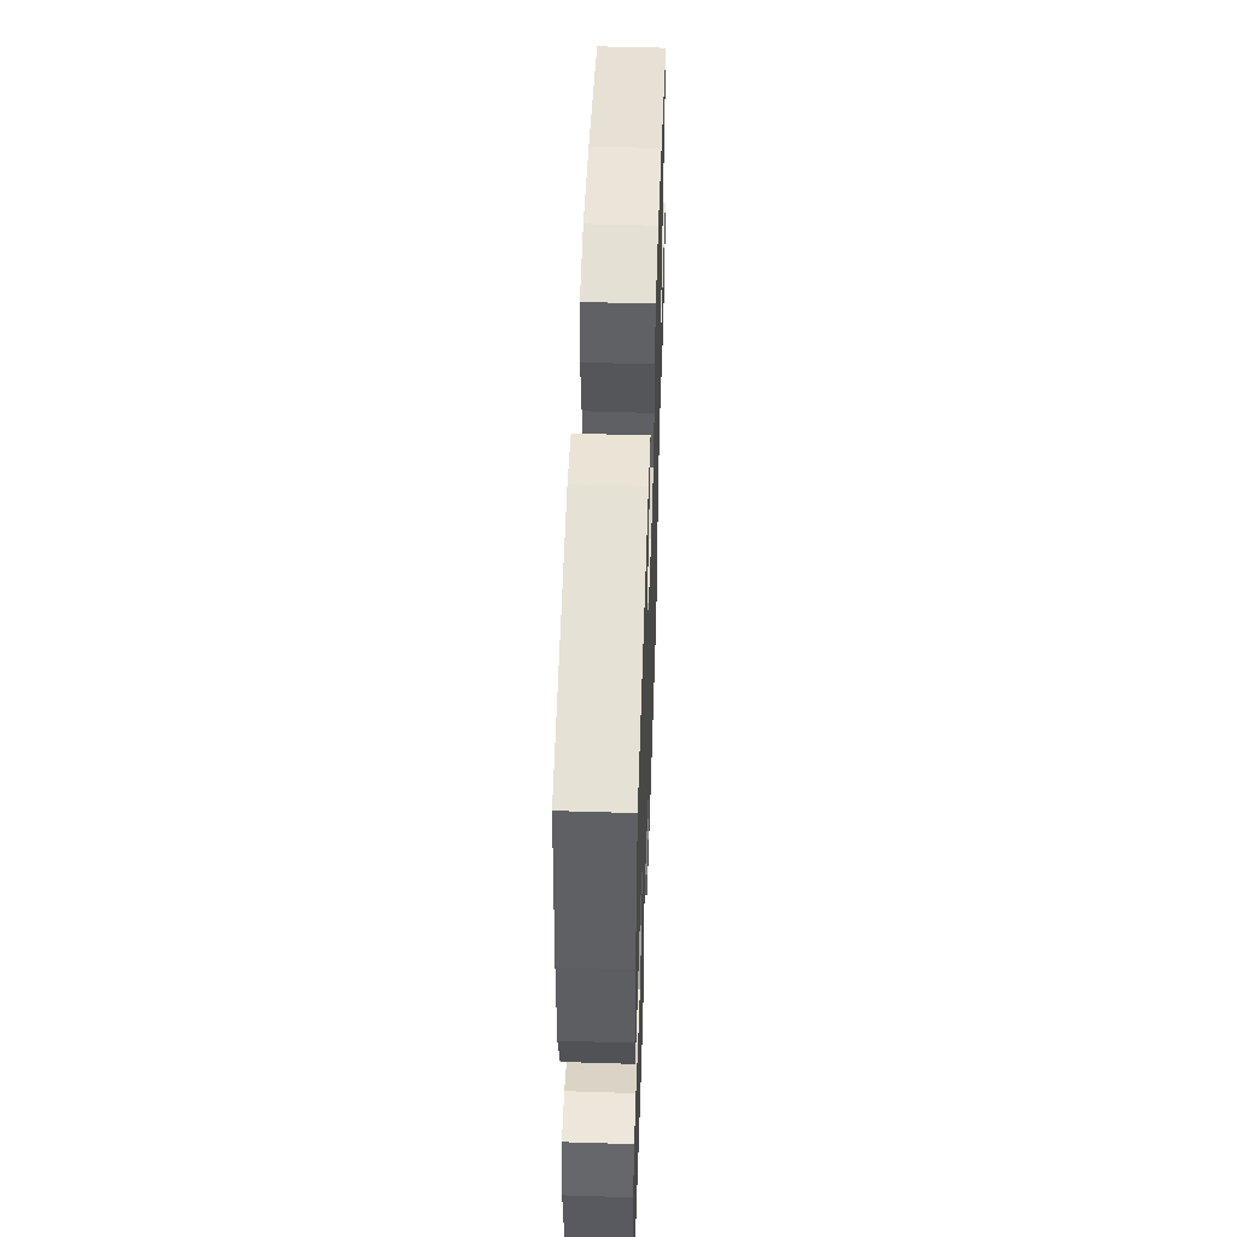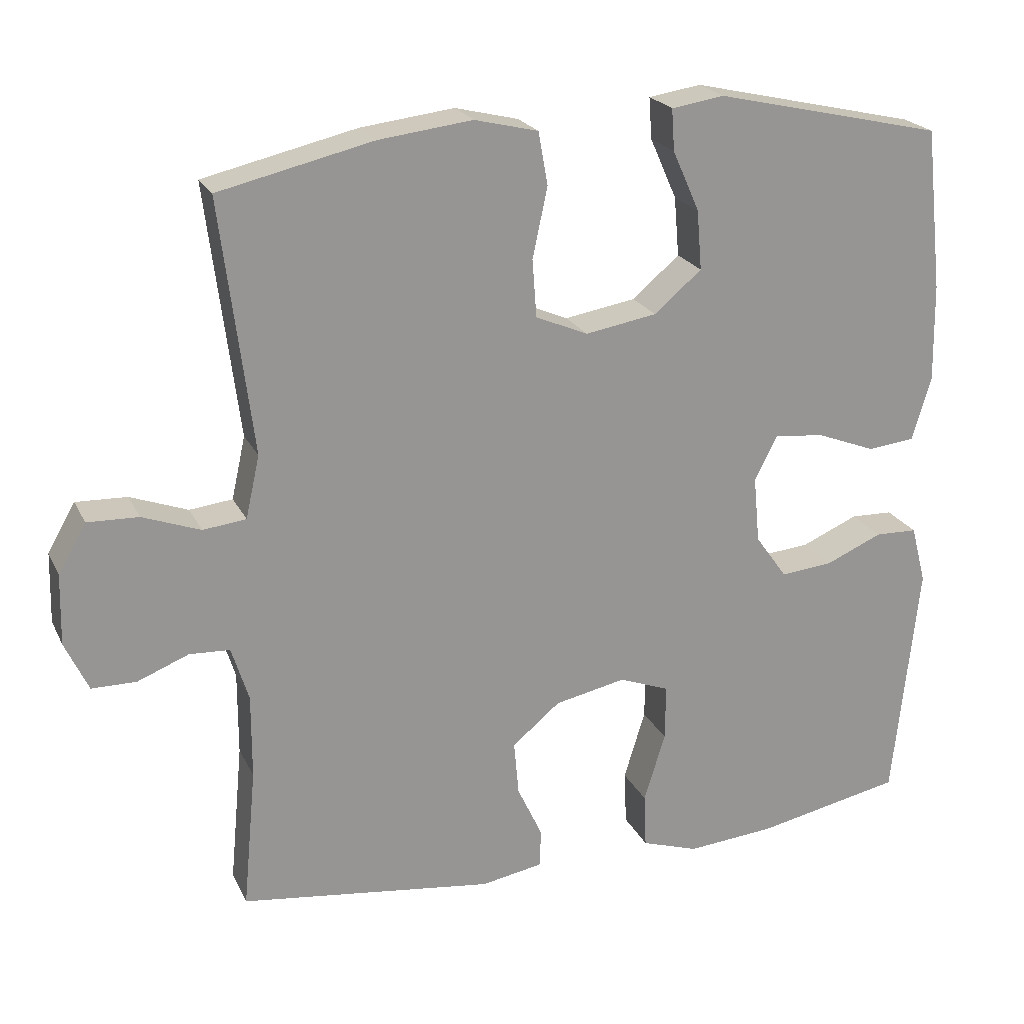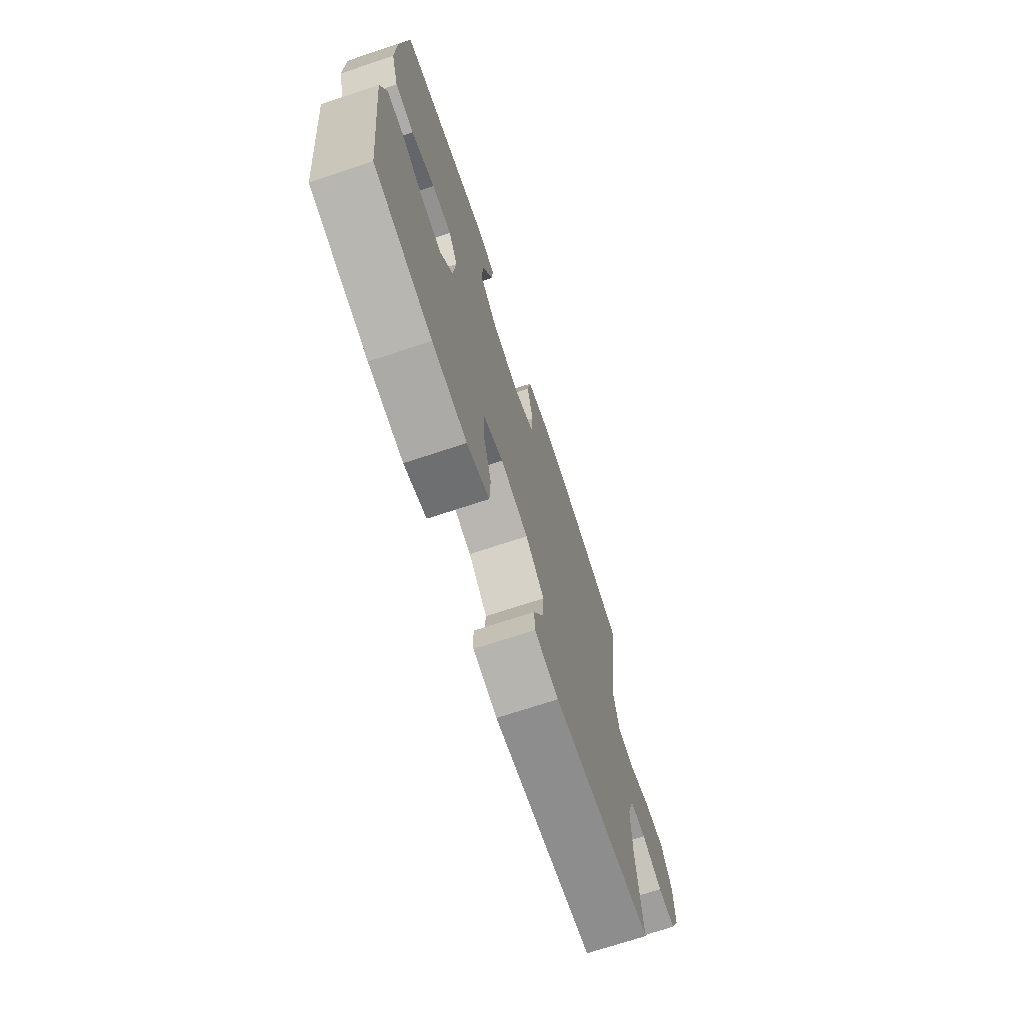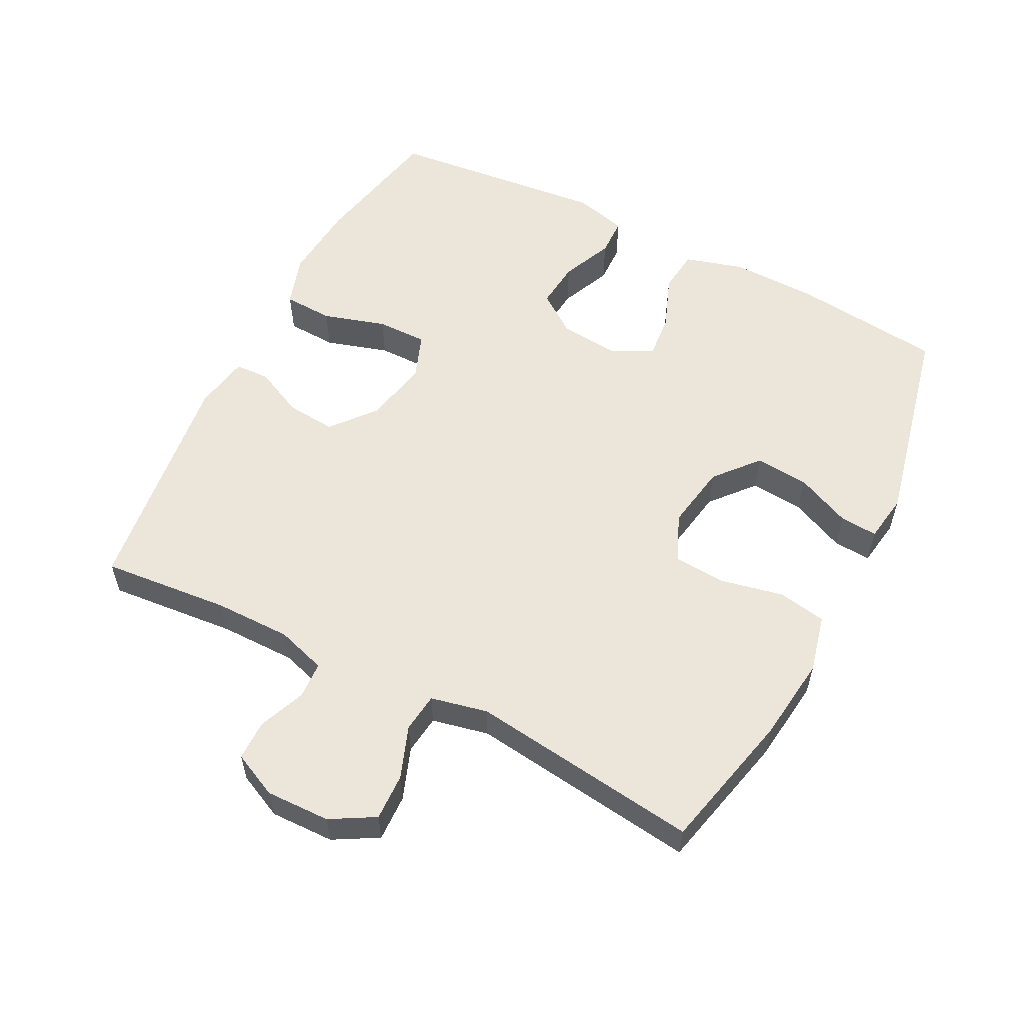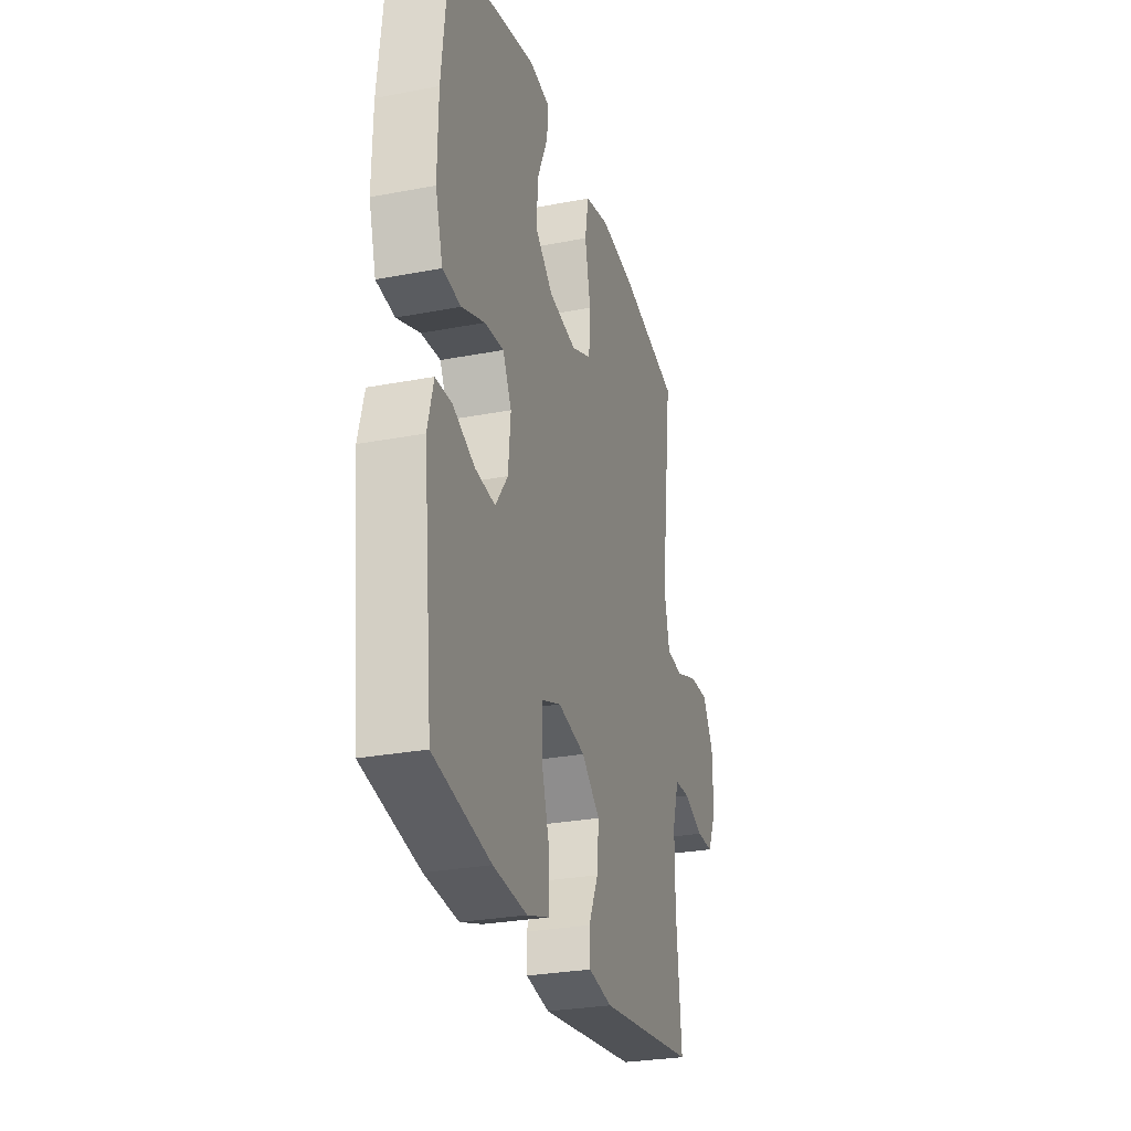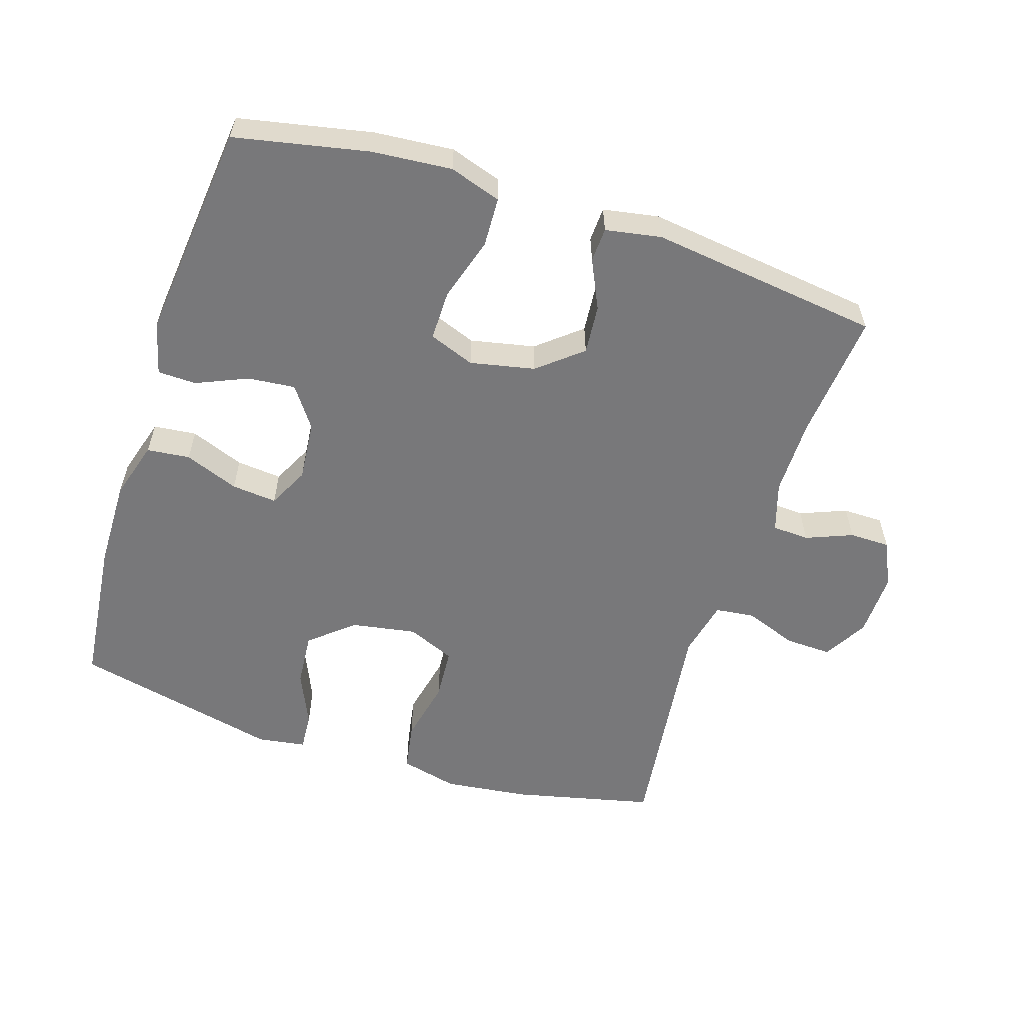
<metadata>
{"format":"obj","ext":"obj","renderer":"f3d","projection":"perspective","resolution":1024,"background":"white","views":[{"elev":52.2,"azim":92.0,"up":"+Z"},{"elev":21.8,"azim":-20.2,"up":"+Z"},{"elev":-71.3,"azim":108.3,"up":"+Z"},{"elev":57.0,"azim":-62.8,"up":"+Y"},{"elev":-28.1,"azim":106.2,"up":"+Z"},{"elev":-57.6,"azim":162.1,"up":"+Y"}]}
</metadata>
<code>
o path1694_path1694.001
v -0.1233 0.0375 -0.5477
v -0.03887 0.0375 -0.5326
v -0.03656 0.0375 -0.4804
v -0.07132 0.0375 -0.4063
v -0.07795 0.0375 -0.3319
v -0.01231 0.0375 -0.2774
v 0.08555 0.0375 -0.2568
v 0.1546 0.0375 -0.2827
v 0.154 0.0375 -0.3591
v 0.1247 0.0375 -0.4548
v 0.1279 0.0375 -0.5299
v 0.206 0.0375 -0.5553
v 0.3265 0.0375 -0.5449
v 0.5283 0.0375 -0.5035
v 0.5633 0.0375 -0.1717
v 0.5427 0.0375 -0.09196
v 0.4844 0.0375 -0.09036
v 0.4067 0.0375 -0.1241
v 0.335 0.0375 -0.1312
v 0.2911 0.0375 -0.07002
v 0.2825 0.0375 0.02079
v 0.3133 0.0375 0.08226
v 0.3818 0.0375 0.07584
v 0.4635 0.0375 0.04448
v 0.5286 0.0375 0.05148
v 0.5549 0.0375 0.1403
v 0.5526 0.0375 0.2747
v 0.5283 0.0375 0.4984
v 0.2137 0.0375 0.5693
v 0.141 0.0375 0.5581
v 0.145 0.0375 0.5012
v 0.1818 0.0375 0.418
v 0.1888 0.0375 0.3362
v 0.1235 0.0375 0.2808
v 0.02501 0.0375 0.2639
v -0.04696 0.0375 0.2946
v -0.05275 0.0375 0.3738
v -0.03222 0.0375 0.4698
v -0.04516 0.0375 0.5428
v -0.1326 0.0375 0.5638
v -0.2612 0.0375 0.548
v -0.4734 0.0375 0.4984
v -0.4293 0.0375 0.1501
v -0.4485 0.0375 0.06374
v -0.5079 0.0375 0.05676
v -0.5871 0.0375 0.08588
v -0.6576 0.0375 0.08829
v -0.6958 0.0375 0.02149
v -0.6981 0.0375 -0.07569
v -0.6661 0.0375 -0.1441
v -0.6048 0.0375 -0.1444
v -0.5344 0.0375 -0.1162
v -0.4787 0.0375 -0.1188
v -0.4551 0.0375 -0.1936
v -0.4554 0.0375 -0.3094
v -0.4734 0.0375 -0.5035
v -0.1233 -0.0375 -0.5477
v -0.03887 -0.0375 -0.5326
v -0.03656 -0.0375 -0.4804
v -0.07132 -0.0375 -0.4063
v -0.07795 -0.0375 -0.3319
v -0.01231 -0.0375 -0.2774
v 0.08555 -0.0375 -0.2568
v 0.1546 -0.0375 -0.2827
v 0.154 -0.0375 -0.3591
v 0.1247 -0.0375 -0.4548
v 0.1279 -0.0375 -0.5299
v 0.206 -0.0375 -0.5553
v 0.3265 -0.0375 -0.5449
v 0.5283 -0.0375 -0.5035
v 0.5633 -0.0375 -0.1717
v 0.5427 -0.0375 -0.09196
v 0.4844 -0.0375 -0.09036
v 0.4067 -0.0375 -0.1241
v 0.335 -0.0375 -0.1312
v 0.2911 -0.0375 -0.07002
v 0.2825 -0.0375 0.02079
v 0.3133 -0.0375 0.08226
v 0.3818 -0.0375 0.07584
v 0.4635 -0.0375 0.04448
v 0.5286 -0.0375 0.05148
v 0.5549 -0.0375 0.1403
v 0.5526 -0.0375 0.2747
v 0.5283 -0.0375 0.4984
v 0.2137 -0.0375 0.5693
v 0.141 -0.0375 0.5581
v 0.145 -0.0375 0.5012
v 0.1818 -0.0375 0.418
v 0.1888 -0.0375 0.3362
v 0.1235 -0.0375 0.2808
v 0.02501 -0.0375 0.2639
v -0.04696 -0.0375 0.2946
v -0.05275 -0.0375 0.3738
v -0.03222 -0.0375 0.4698
v -0.04516 -0.0375 0.5428
v -0.1326 -0.0375 0.5638
v -0.2612 -0.0375 0.548
v -0.4734 -0.0375 0.4984
v -0.4293 -0.0375 0.1501
v -0.4485 -0.0375 0.06374
v -0.5079 -0.0375 0.05676
v -0.5871 -0.0375 0.08588
v -0.6576 -0.0375 0.08829
v -0.6958 -0.0375 0.02149
v -0.6981 -0.0375 -0.07569
v -0.6661 -0.0375 -0.1441
v -0.6048 -0.0375 -0.1444
v -0.5344 -0.0375 -0.1162
v -0.4787 -0.0375 -0.1188
v -0.4551 -0.0375 -0.1936
v -0.4554 -0.0375 -0.3094
v -0.4734 -0.0375 -0.5035
v 0.5633 0.0375 -0.1717
v 0.5427 0.0375 -0.09196
v 0.5427 0.0375 -0.09196
v 0.5286 0.0375 0.05148
v 0.5286 0.0375 0.05148
v 0.5549 0.0375 0.1403
v 0.5526 0.0375 0.2747
v 0.4844 0.0375 -0.09036
v 0.5283 0.0375 -0.5035
v 0.5283 0.0375 -0.5035
v 0.5283 0.0375 0.4984
v 0.5283 0.0375 0.4984
v 0.4635 0.0375 0.04448
v 0.4067 0.0375 -0.1241
v 0.3818 0.0375 0.07584
v 0.3265 0.0375 -0.5449
v 0.335 0.0375 -0.1312
v 0.3133 0.0375 0.08226
v 0.3133 0.0375 0.08226
v 0.2911 0.0375 -0.07002
v 0.2137 0.0375 0.5693
v 0.206 0.0375 -0.5553
v 0.2825 0.0375 0.02079
v 0.1818 0.0375 0.418
v 0.1888 0.0375 0.3362
v 0.141 0.0375 0.5581
v 0.141 0.0375 0.5581
v 0.1279 0.0375 -0.5299
v 0.1279 0.0375 -0.5299
v 0.1546 0.0375 -0.2827
v 0.1546 0.0375 -0.2827
v 0.154 0.0375 -0.3591
v 0.1235 0.0375 0.2808
v 0.145 0.0375 0.5012
v 0.08555 0.0375 -0.2568
v 0.1247 0.0375 -0.4548
v 0.02501 0.0375 0.2639
v -0.01231 0.0375 -0.2774
v -0.04696 0.0375 0.2946
v -0.04696 0.0375 0.2946
v -0.07795 0.0375 -0.3319
v -0.05275 0.0375 0.3738
v -0.03222 0.0375 0.4698
v -0.04516 0.0375 0.5428
v -0.04516 0.0375 0.5428
v -0.03887 0.0375 -0.5326
v -0.03887 0.0375 -0.5326
v -0.03656 0.0375 -0.4804
v -0.07132 0.0375 -0.4063
v -0.1233 0.0375 -0.5477
v -0.1326 0.0375 0.5638
v -0.2612 0.0375 0.548
v -0.4293 0.0375 0.1501
v -0.4485 0.0375 0.06374
v -0.4485 0.0375 0.06374
v -0.4734 0.0375 -0.5035
v -0.4734 0.0375 -0.5035
v -0.4551 0.0375 -0.1936
v -0.4554 0.0375 -0.3094
v -0.5079 0.0375 0.05676
v -0.4734 0.0375 0.4984
v -0.4734 0.0375 0.4984
v -0.4787 0.0375 -0.1188
v -0.4787 0.0375 -0.1188
v -0.5344 0.0375 -0.1162
v -0.5871 0.0375 0.08588
v -0.6048 0.0375 -0.1444
v -0.6576 0.0375 0.08829
v -0.6576 0.0375 0.08829
v -0.6661 0.0375 -0.1441
v -0.6661 0.0375 -0.1441
v -0.6958 0.0375 0.02149
v -0.6981 0.0375 -0.07569
v 0.5633 -0.0375 -0.1717
v 0.5427 -0.0375 -0.09196
v 0.5427 -0.0375 -0.09196
v 0.5286 -0.0375 0.05148
v 0.5286 -0.0375 0.05148
v 0.5549 -0.0375 0.1403
v 0.5526 -0.0375 0.2747
v 0.4844 -0.0375 -0.09036
v 0.5283 -0.0375 -0.5035
v 0.5283 -0.0375 -0.5035
v 0.5283 -0.0375 0.4984
v 0.5283 -0.0375 0.4984
v 0.4635 -0.0375 0.04448
v 0.4067 -0.0375 -0.1241
v 0.3818 -0.0375 0.07584
v 0.3265 -0.0375 -0.5449
v 0.335 -0.0375 -0.1312
v 0.3133 -0.0375 0.08226
v 0.3133 -0.0375 0.08226
v 0.2911 -0.0375 -0.07002
v 0.2137 -0.0375 0.5693
v 0.206 -0.0375 -0.5553
v 0.2825 -0.0375 0.02079
v 0.1818 -0.0375 0.418
v 0.1888 -0.0375 0.3362
v 0.141 -0.0375 0.5581
v 0.141 -0.0375 0.5581
v 0.1279 -0.0375 -0.5299
v 0.1279 -0.0375 -0.5299
v 0.1546 -0.0375 -0.2827
v 0.1546 -0.0375 -0.2827
v 0.154 -0.0375 -0.3591
v 0.1235 -0.0375 0.2808
v 0.145 -0.0375 0.5012
v 0.08555 -0.0375 -0.2568
v 0.1247 -0.0375 -0.4548
v 0.02501 -0.0375 0.2639
v -0.01231 -0.0375 -0.2774
v -0.04696 -0.0375 0.2946
v -0.04696 -0.0375 0.2946
v -0.07795 -0.0375 -0.3319
v -0.05275 -0.0375 0.3738
v -0.03222 -0.0375 0.4698
v -0.04516 -0.0375 0.5428
v -0.04516 -0.0375 0.5428
v -0.03887 -0.0375 -0.5326
v -0.03887 -0.0375 -0.5326
v -0.03656 -0.0375 -0.4804
v -0.07132 -0.0375 -0.4063
v -0.1233 -0.0375 -0.5477
v -0.1326 -0.0375 0.5638
v -0.2612 -0.0375 0.548
v -0.4293 -0.0375 0.1501
v -0.4485 -0.0375 0.06374
v -0.4485 -0.0375 0.06374
v -0.4734 -0.0375 -0.5035
v -0.4734 -0.0375 -0.5035
v -0.4551 -0.0375 -0.1936
v -0.4554 -0.0375 -0.3094
v -0.5079 -0.0375 0.05676
v -0.4734 -0.0375 0.4984
v -0.4734 -0.0375 0.4984
v -0.4787 -0.0375 -0.1188
v -0.4787 -0.0375 -0.1188
v -0.5344 -0.0375 -0.1162
v -0.5871 -0.0375 0.08588
v -0.6048 -0.0375 -0.1444
v -0.6576 -0.0375 0.08829
v -0.6576 -0.0375 0.08829
v -0.6661 -0.0375 -0.1441
v -0.6661 -0.0375 -0.1441
v -0.6958 -0.0375 0.02149
v -0.6981 -0.0375 -0.07569
f 235 234 244
f 239 224 238
f 233 235 231
f 235 244 241
f 237 227 236
f 243 223 248
f 234 235 233
f 192 200 191
f 194 199 202
f 250 258 252
f 252 258 255
f 202 215 217
f 236 228 229
f 236 227 228
f 223 239 248
f 203 210 218
f 201 202 217
f 205 208 220
f 221 207 217
f 206 209 196
f 186 199 194
f 193 186 187
f 208 203 218
f 215 205 220
f 209 206 219
f 226 223 243
f 203 192 210
f 222 224 223
f 234 226 244
f 223 224 239
f 200 192 203
f 257 250 251
f 244 226 243
f 196 210 192
f 222 208 218
f 205 215 202
f 199 186 193
f 189 191 198
f 209 210 196
f 213 207 221
f 220 222 223
f 238 224 227
f 201 217 207
f 238 237 246
f 248 245 250
f 198 191 200
f 194 202 201
f 250 257 258
f 219 206 211
f 208 222 220
f 238 227 237
f 245 251 250
f 257 251 253
f 248 239 245
f 15 115 188 71
f 117 26 82 190
f 26 27 83 82
f 16 17 73 72
f 122 15 71 195
f 27 124 197 83
f 24 25 81 80
f 17 18 74 73
f 23 24 80 79
f 13 14 70 69
f 18 19 75 74
f 131 23 79 204
f 19 20 76 75
f 28 29 85 84
f 12 13 69 68
f 21 22 78 77
f 20 21 77 76
f 32 33 89 88
f 29 139 212 85
f 141 12 68 214
f 143 9 65 216
f 33 34 90 89
f 31 32 88 87
f 30 31 87 86
f 7 8 64 63
f 10 11 67 66
f 9 10 66 65
f 34 35 91 90
f 6 7 63 62
f 35 152 225 91
f 5 6 62 61
f 37 38 94 93
f 38 157 230 94
f 159 3 59 232
f 3 4 60 59
f 1 2 58 57
f 39 40 96 95
f 36 37 93 92
f 4 5 61 60
f 40 41 97 96
f 43 167 240 99
f 169 1 57 242
f 54 55 111 110
f 44 45 101 100
f 174 43 99 247
f 41 42 98 97
f 176 54 110 249
f 55 56 112 111
f 52 53 109 108
f 45 46 102 101
f 51 52 108 107
f 46 181 254 102
f 183 51 107 256
f 47 48 104 103
f 49 50 106 105
f 48 49 105 104
f 162 171 161
f 166 165 151
f 160 158 162
f 162 168 171
f 164 163 154
f 170 175 150
f 161 160 162
f 119 118 127
f 121 129 126
f 177 179 185
f 179 182 185
f 129 144 142
f 163 156 155
f 163 155 154
f 150 175 166
f 130 145 137
f 128 144 129
f 132 147 135
f 148 144 134
f 133 123 136
f 113 121 126
f 120 114 113
f 135 145 130
f 142 147 132
f 136 146 133
f 153 170 150
f 130 137 119
f 149 150 151
f 161 171 153
f 150 166 151
f 127 130 119
f 184 178 177
f 171 170 153
f 123 119 137
f 149 145 135
f 132 129 142
f 126 120 113
f 116 125 118
f 136 123 137
f 140 148 134
f 147 150 149
f 165 154 151
f 128 134 144
f 165 173 164
f 175 177 172
f 125 127 118
f 121 128 129
f 177 185 184
f 146 138 133
f 135 147 149
f 165 164 154
f 172 177 178
f 184 180 178
f 175 172 166

</code>
